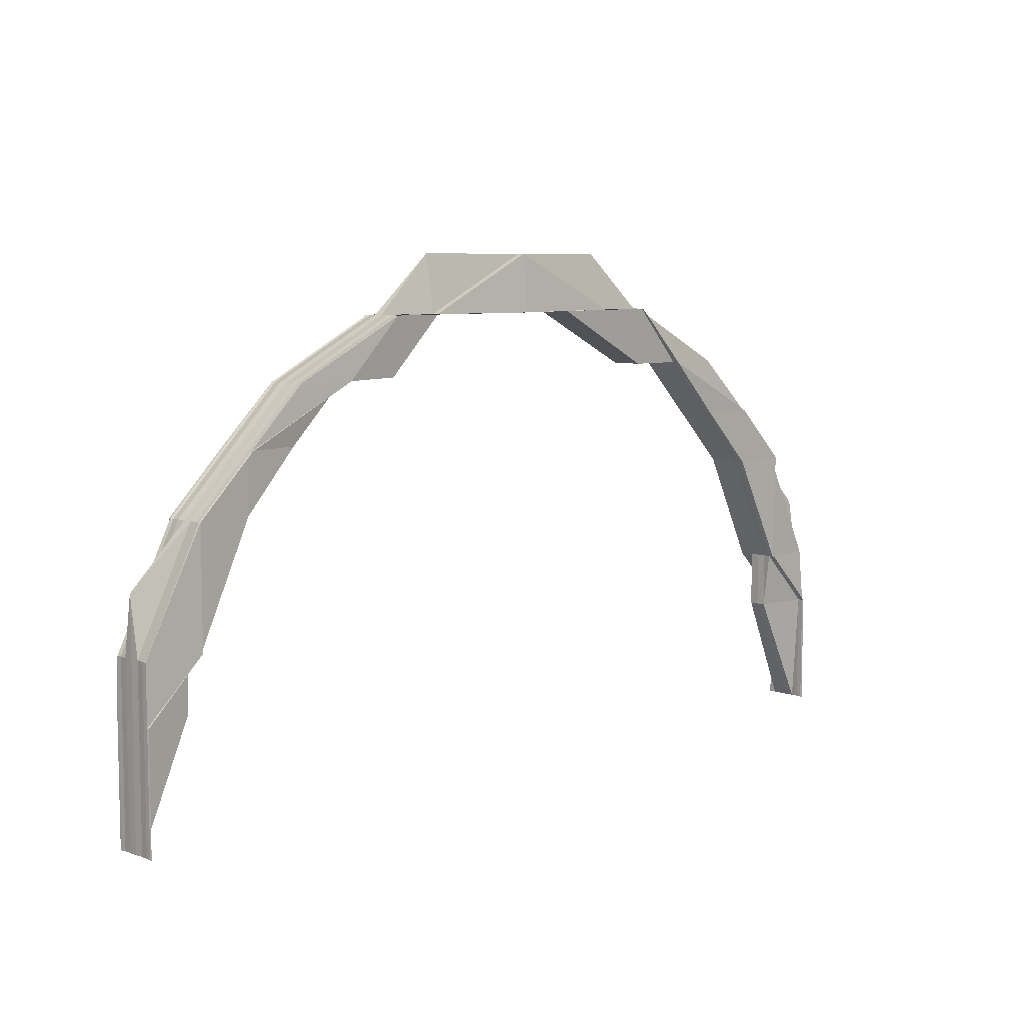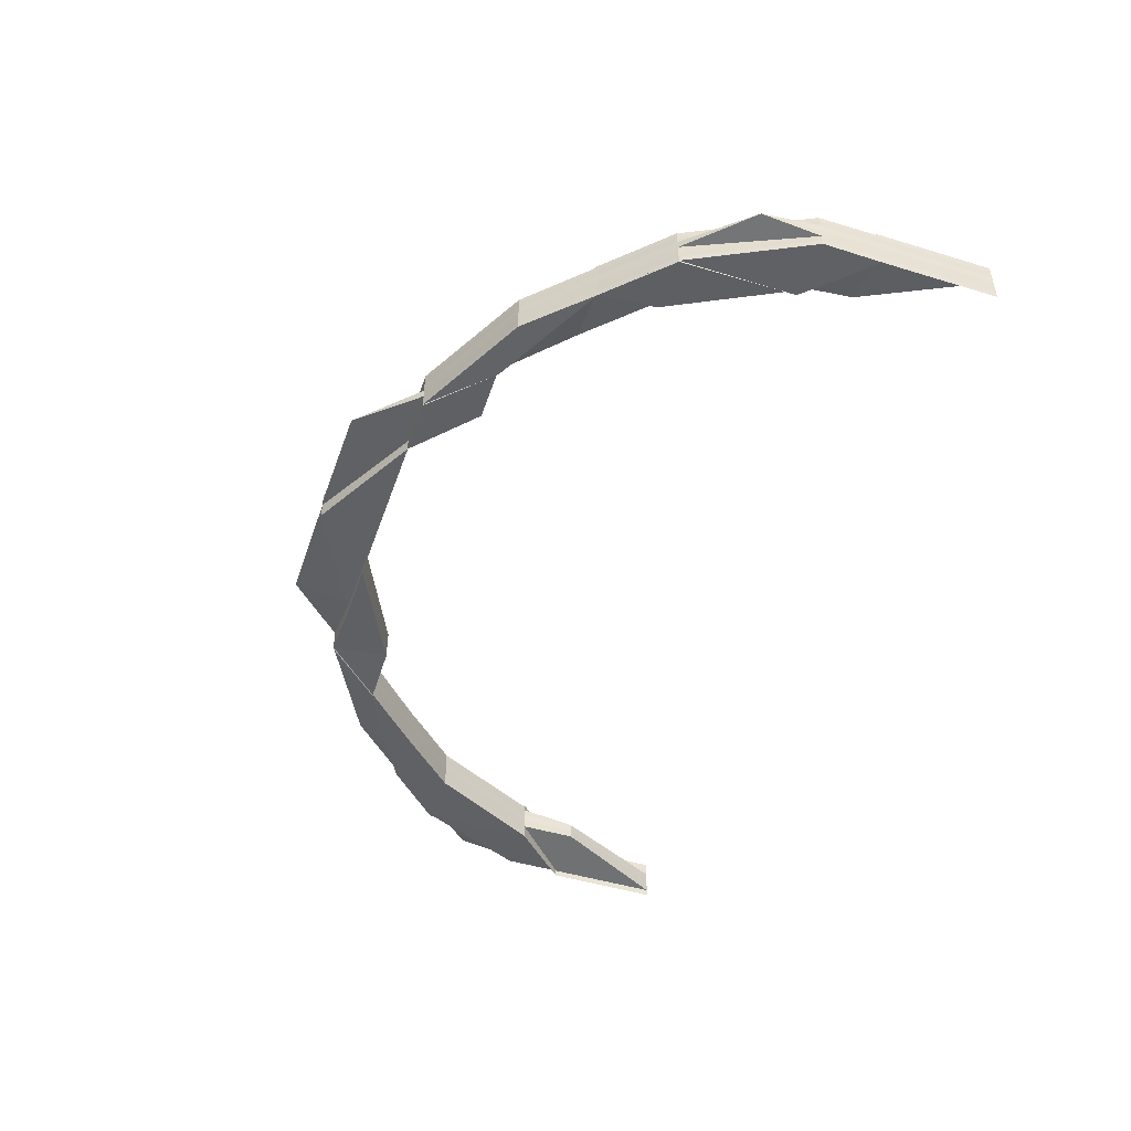
<metadata>
{"format":"obj","ext":"obj","renderer":"f3d","projection":"perspective","resolution":1024,"background":"white","views":[{"elev":7.2,"azim":-45.1,"up":"+Y"},{"elev":-47.4,"azim":-108.7,"up":"+Z"}]}
</metadata>
<code>
o 7183
v 2237 1880 7.649
v 2237 1880 7.649
v 2237 1880 7.647
v 2237 1880 7.651
v 2237 1880 7.651
v 2237 1880 7.652
v 2237 1880 7.652
v 2237 1880 7.652
v 2237 1880 7.653
v 2237 1880 7.653
v 2237 1880 7.653
v 2237 1880 7.653
v 2237 1880 7.653
v 2237 1880 7.646
v 2237 1880 7.646
v 2237 1880 7.645
v 2237 1880 7.645
v 2237 1880 7.645
v 2237 1880 7.645
v 2237 1880 7.645
v 2237 1880 7.647
v 2237 1880 7.647
v 2237 1880 7.647
v 2237 1880 7.649
v 2237 1880 7.647
v 2237 1880 7.646
v 2237 1880 7.646
v 2237 1880 7.646
v 2237 1880 7.645
v 2237 1880 7.645
v 2237 1880 7.645
v 2237 1880 7.645
v 2237 1880 7.645
v 2237 1880 7.647
v 2237 1880 7.649
v 2237 1880 7.647
v 2237 1880 7.647
v 2237 1880 7.649
v 2237 1880 7.647
v 2237 1880 7.646
v 2237 1880 7.647
v 2237 1880 7.646
v 2237 1880 7.646
v 2237 1880 7.646
v 2237 1880 7.647
v 2237 1880 7.645
v 2237 1880 7.646
v 2237 1880 7.646
v 2237 1880 7.645
v 2237 1880 7.645
v 2237 1880 7.645
v 2237 1880 7.645
v 2237 1880 7.645
v 2237 1880 7.645
v 2237 1880 7.645
v 2237 1880 7.645
v 2237 1880 7.645
v 2237 1880 7.646
v 2237 1880 7.646
v 2237 1880 7.645
v 2237 1880 7.645
v 2237 1880 7.645
v 2237 1880 7.645
v 2237 1880 7.645
v 2237 1880 7.645
v 2237 1880 7.647
v 2237 1880 7.649
v 2237 1880 7.649
v 2237 1880 7.647
v 2237 1880 7.647
v 2237 1880 7.649
v 2237 1880 7.646
v 2237 1880 7.645
v 2237 1880 7.649
v 2237 1880 7.647
v 2237 1880 7.649
v 2237 1880 7.649
v 2237 1880 7.647
v 2237 1880 7.647
v 2237 1880 7.651
v 2237 1880 7.651
v 2237 1880 7.651
v 2237 1880 7.652
v 2237 1880 7.652
v 2237 1880 7.652
v 2237 1880 7.652
v 2237 1880 7.653
v 2237 1880 7.652
v 2237 1880 7.653
v 2237 1880 7.653
v 2237 1880 7.653
v 2237 1880 7.652
v 2237 1880 7.653
v 2237 1880 7.653
v 2237 1880 7.653
v 2237 1880 7.652
v 2237 1880 7.651
v 2237 1880 7.649
v 2237 1880 7.649
v 2237 1880 7.653
v 2237 1880 7.653
v 2237 1880 7.653
v 2237 1880 7.653
v 2237 1880 7.653
v 2237 1880 7.653
v 2237 1880 7.653
v 2237 1880 7.653
v 2237 1880 7.653
v 2237 1880 7.653
v 2237 1880 7.653
v 2237 1880 7.653
v 2237 1880 7.653
v 2237 1880 7.653
v 2237 1880 7.653
v 2237 1880 7.653
v 2237 1880 7.652
v 2237 1880 7.653
v 2237 1880 7.652
v 2237 1880 7.651
v 2237 1880 7.653
v 2237 1880 7.653
v 2237 1880 7.653
v 2237 1880 7.651
v 2237 1880 7.652
v 2237 1880 7.651
v 2237 1880 7.651
v 2237 1880 7.649
v 2237 1880 7.649
v 2237 1880 7.649
v 2237 1880 7.647
v 2237 1880 7.651
v 2237 1880 7.651
v 2237 1880 7.652
v 2237 1880 7.647
v 2237 1880 7.649
v 2237 1880 7.652
v 2237 1880 7.653
v 2237 1880 7.652
v 2237 1880 7.653
v 2237 1880 7.653
v 2237 1880 7.653
v 2237 1880 7.652
v 2237 1880 7.653
v 2237 1880 7.653
v 2237 1880 7.653
v 2237 1880 7.653
v 2237 1880 7.653
v 2237 1880 7.653
v 2237 1880 7.653
v 2237 1880 7.653
v 2237 1880 7.653
v 2237 1880 7.653
v 2237 1880 7.653
v 2237 1880 7.653
v 2237 1880 7.653
v 2237 1880 7.653
v 2237 1880 7.653
v 2237 1880 7.653
v 2237 1880 7.653
v 2237 1880 7.653
v 2237 1880 7.653
v 2237 1880 7.652
v 2237 1880 7.653
v 2237 1880 7.652
v 2237 1880 7.653
v 2237 1880 7.653
v 2237 1880 7.652
v 2237 1880 7.653
v 2237 1880 7.651
v 2237 1880 7.651
v 2237 1880 7.651
v 2237 1880 7.652
v 2237 1880 7.651
v 2237 1880 7.649
v 2237 1880 7.652
v 2237 1880 7.653
v 2237 1880 7.653
v 2237 1880 7.652
v 2237 1880 7.649
v 2237 1880 7.649
v 2237 1880 7.647
v 2237 1880 7.646
v 2237 1880 7.646
v 2237 1880 7.647
v 2237 1880 7.647
v 2237 1880 7.647
v 2237 1880 7.646
v 2237 1880 7.646
v 2237 1880 7.646
v 2237 1880 7.646
v 2237 1880 7.646
v 2237 1880 7.645
v 2237 1880 7.646
v 2237 1880 7.647
v 2237 1880 7.645
v 2237 1880 7.646
v 2237 1880 7.645
v 2237 1880 7.645
v 2237 1880 7.645
v 2237 1880 7.645
v 2237 1880 7.646
v 2237 1880 7.645
v 2237 1880 7.645
v 2237 1880 7.645
v 2237 1880 7.645
v 2237 1880 7.645
v 2237 1880 7.645
v 2237 1880 7.645
v 2237 1880 7.645
v 2237 1880 7.645
v 2237 1880 7.645
v 2237 1880 7.646
v 2237 1880 7.645
v 2237 1880 7.647
v 2237 1880 7.647
v 2237 1880 7.646
v 2237 1880 7.645
v 2237 1880 7.645
v 2237 1880 7.646
v 2237 1880 7.645
v 2237 1880 7.645
v 2237 1880 7.646
v 2237 1880 7.645
v 2237 1880 7.646
v 2237 1880 7.645
v 2237 1880 7.645
v 2237 1880 7.646
v 2237 1880 7.645
v 2237 1880 7.645
v 2237 1880 7.646
v 2237 1880 7.645
v 2237 1880 7.647
v 2237 1880 7.646
v 2237 1880 7.646
v 2237 1880 7.645
v 2237 1880 7.646
v 2237 1880 7.646
v 2237 1880 7.647
v 2237 1880 7.647
v 2237 1880 7.649
v 2237 1880 7.646
v 2237 1880 7.646
v 2237 1880 7.647
v 2237 1880 7.647
v 2237 1880 7.645
v 2237 1880 7.645
v 2237 1880 7.645
v 2237 1880 7.646
v 2237 1880 7.647
v 2237 1880 7.647
v 2237 1880 7.649
v 2237 1880 7.646
v 2237 1880 7.646
v 2237 1880 7.651
v 2237 1880 7.649
v 2237 1880 7.652
v 2237 1880 7.647
v 2237 1880 7.646
v 2237 1880 7.646
v 2237 1880 7.649
v 2237 1880 7.651
v 2237 1880 7.647
v 2237 1880 7.652
v 2237 1880 7.652
v 2237 1880 7.653
v 2237 1880 7.653
v 2237 1880 7.653
v 2237 1880 7.653
v 2237 1880 7.653
v 2237 1880 7.653
v 2237 1880 7.653
v 2237 1880 7.653
v 2237 1880 7.653
v 2237 1880 7.652
v 2237 1880 7.653
v 2237 1880 7.653
v 2237 1880 7.653
v 2237 1880 7.653
v 2237 1880 7.653
v 2237 1880 7.653
v 2237 1880 7.653
v 2237 1880 7.652
v 2237 1880 7.653
v 2237 1880 7.653
v 2237 1880 7.653
v 2237 1880 7.653
v 2237 1880 7.653
v 2237 1880 7.653
v 2237 1880 7.653
v 2237 1880 7.653
v 2237 1880 7.653
v 2237 1880 7.653
v 2237 1880 7.652
v 2237 1880 7.653
v 2237 1880 7.652
v 2237 1880 7.653
v 2237 1880 7.651
v 2237 1880 7.652
v 2237 1880 7.651
v 2237 1880 7.652
v 2237 1880 7.649
v 2237 1880 7.649
v 2237 1880 7.647
v 2237 1880 7.646
v 2237 1880 7.645
v 2237 1880 7.645
v 2237 1880 7.645
v 2237 1880 7.645
v 2237 1880 7.645
v 2237 1880 7.645
v 2237 1880 7.645
v 2237 1880 7.645
v 2237 1880 7.645
v 2237 1880 7.645
v 2237 1880 7.645
v 2237 1880 7.645
v 2237 1880 7.645
v 2237 1880 7.645
v 2237 1880 7.645
v 2237 1880 7.645
v 2237 1880 7.645
v 2237 1880 7.645
v 2237 1880 7.645
v 2237 1880 7.645
v 2237 1880 7.645
v 2237 1880 7.645
v 2237 1880 7.646
v 2237 1880 7.645
v 2237 1880 7.646
v 2237 1880 7.645
v 2237 1880 7.646
v 2237 1880 7.646
v 2237 1880 7.646
v 2237 1880 7.645
v 2237 1880 7.645
v 2237 1880 7.645
v 2237 1880 7.645
v 2237 1880 7.645
v 2237 1880 7.645
v 2237 1880 7.645
v 2237 1880 7.645
v 2237 1880 7.646
v 2237 1880 7.646
v 2237 1880 7.645
v 2237 1880 7.645
v 2237 1880 7.646
v 2237 1880 7.646
v 2237 1880 7.645
v 2237 1880 7.645
v 2237 1880 7.645
v 2237 1880 7.645
v 2237 1880 7.645
v 2237 1880 7.645
v 2237 1880 7.645
v 2237 1880 7.647
v 2237 1880 7.646
v 2237 1880 7.645
v 2237 1880 7.647
v 2237 1880 7.647
v 2237 1880 7.646
v 2237 1880 7.649
v 2237 1880 7.647
v 2237 1880 7.646
v 2237 1880 7.649
v 2237 1880 7.649
v 2237 1880 7.651
v 2237 1880 7.651
v 2237 1880 7.649
v 2237 1880 7.651
v 2237 1880 7.649
v 2237 1880 7.651
v 2237 1880 7.649
v 2237 1880 7.647
v 2237 1880 7.646
v 2237 1880 7.651
v 2237 1880 7.649
v 2237 1880 7.647
v 2237 1880 7.652
v 2237 1880 7.646
v 2237 1880 7.647
v 2237 1880 7.652
v 2237 1880 7.652
v 2237 1880 7.653
v 2237 1880 7.653
v 2237 1880 7.653
v 2237 1880 7.653
v 2237 1880 7.653
v 2237 1880 7.653
v 2237 1880 7.652
v 2237 1880 7.653
v 2237 1880 7.652
v 2237 1880 7.653
v 2237 1880 7.653
v 2237 1880 7.653
v 2237 1880 7.652
v 2237 1880 7.652
v 2237 1880 7.651
v 2237 1880 7.652
v 2237 1880 7.651
v 2237 1880 7.651
v 2237 1880 7.651
v 2237 1880 7.651
v 2237 1880 7.652
v 2237 1880 7.649
v 2237 1880 7.646
v 2237 1880 7.645
v 2237 1880 7.645
v 2237 1880 7.645
v 2237 1880 7.646
v 2237 1880 7.647
v 2237 1880 7.646
v 2237 1880 7.647
v 2237 1880 7.645
v 2237 1880 7.645
v 2237 1880 7.646
v 2237 1880 7.647
v 2237 1880 7.645
v 2237 1880 7.645
v 2237 1880 7.645
v 2237 1880 7.645
v 2237 1880 7.645
v 2237 1880 7.645
v 2237 1880 7.646
v 2237 1880 7.645
v 2237 1880 7.647
v 2237 1880 7.647
v 2237 1880 7.649
v 2237 1880 7.649
v 2237 1880 7.647
v 2237 1880 7.647
v 2237 1880 7.651
v 2237 1880 7.652
v 2237 1880 7.651
v 2237 1880 7.652
v 2237 1880 7.653
v 2237 1880 7.653
v 2237 1880 7.652
v 2237 1880 7.652
v 2237 1880 7.653
v 2237 1880 7.651
v 2237 1880 7.647
v 2237 1880 7.653
v 2237 1880 7.653
v 2237 1880 7.653
v 2237 1880 7.653
v 2237 1880 7.653
v 2237 1880 7.653
v 2237 1880 7.653
v 2237 1880 7.653
v 2237 1880 7.653
v 2237 1880 7.653
v 2237 1880 7.653
v 2237 1880 7.653
v 2237 1880 7.653
v 2237 1880 7.653
v 2237 1880 7.652
v 2237 1880 7.653
v 2237 1880 7.651
v 2237 1880 7.652
v 2237 1880 7.651
v 2237 1880 7.652
v 2237 1880 7.651
v 2237 1880 7.652
v 2237 1880 7.652
v 2237 1880 7.649
v 2237 1880 7.646
v 2237 1880 7.646
v 2237 1880 7.651
v 2237 1880 7.652
v 2237 1880 7.647
v 2237 1880 7.646
v 2237 1880 7.646
v 2237 1880 7.645
v 2237 1880 7.649
v 2237 1880 7.647
v 2237 1880 7.649
v 2237 1880 7.647
v 2237 1880 7.646
v 2237 1880 7.649
v 2237 1880 7.645
v 2237 1880 7.645
v 2237 1880 7.645
v 2237 1880 7.645
v 2237 1880 7.645
v 2237 1880 7.645
v 2237 1880 7.646
v 2237 1880 7.645
v 2237 1880 7.645
v 2237 1880 7.645
v 2237 1880 7.645
v 2237 1880 7.645
v 2237 1880 7.646
v 2237 1880 7.645
v 2237 1880 7.646
v 2237 1880 7.645
v 2237 1880 7.645
v 2237 1880 7.646
v 2237 1880 7.645
v 2237 1880 7.647
v 2237 1880 7.651
v 2237 1880 7.649
v 2237 1880 7.651
v 2237 1880 7.649
v 2237 1880 7.651
v 2237 1880 7.653
v 2237 1880 7.652
v 2237 1880 7.653
v 2237 1880 7.653
v 2237 1880 7.653
v 2237 1880 7.653
v 2237 1880 7.652
v 2237 1880 7.651
v 2237 1880 7.651
v 2237 1880 7.652
v 2237 1880 7.653
v 2237 1880 7.653
v 2237 1880 7.651
v 2237 1880 7.652
v 2237 1880 7.651
v 2237 1880 7.649
v 2237 1880 7.652
v 2237 1880 7.651
v 2237 1880 7.653
v 2237 1880 7.653
v 2237 1880 7.653
v 2237 1880 7.653
v 2237 1880 7.653
v 2237 1880 7.652
v 2237 1880 7.651
v 2237 1880 7.651
v 2237 1880 7.651
v 2237 1880 7.649
v 2237 1880 7.651
v 2237 1880 7.649
v 2237 1880 7.653
v 2237 1880 7.652
v 2237 1880 7.652
v 2237 1880 7.651
v 2237 1880 7.653
v 2237 1880 7.653
v 2237 1880 7.653
v 2237 1880 7.653
v 2237 1880 7.653
v 2237 1880 7.653
v 2237 1880 7.652
v 2237 1880 7.651
v 2237 1880 7.653
v 2237 1880 7.651
v 2237 1880 7.651
v 2237 1880 7.649
v 2237 1880 7.647
v 2237 1880 7.647
v 2237 1880 7.649
v 2237 1880 7.649
v 2237 1880 7.652
v 2237 1880 7.653
v 2237 1880 7.653
v 2237 1880 7.653
v 2237 1880 7.653
v 2237 1880 7.653
v 2237 1880 7.652
v 2237 1880 7.653
v 2237 1880 7.652
v 2237 1880 7.653
v 2237 1880 7.653
v 2237 1880 7.653
v 2237 1880 7.652
v 2237 1880 7.649
v 2237 1880 7.649
v 2237 1880 7.651
v 2237 1880 7.649
v 2237 1880 7.651
v 2237 1880 7.649
v 2237 1880 7.649
v 2237 1880 7.652
v 2237 1880 7.652
v 2237 1880 7.653
v 2237 1880 7.651
v 2237 1880 7.653
v 2237 1880 7.653
v 2237 1880 7.651
v 2237 1880 7.651
v 2237 1880 7.653
v 2237 1880 7.653
v 2237 1880 7.647
v 2237 1880 7.649
v 2237 1880 7.649
v 2237 1880 7.645
v 2237 1880 7.645
v 2237 1880 7.645
v 2237 1880 7.645
v 2237 1880 7.645
v 2237 1880 7.645
v 2237 1880 7.645
v 2237 1880 7.645
v 2237 1880 7.646
v 2237 1880 7.646
v 2237 1880 7.645
v 2237 1880 7.645
v 2237 1880 7.645
v 2237 1880 7.646
v 2237 1880 7.645
v 2237 1880 7.646
v 2237 1880 7.645
v 2237 1880 7.645
v 2237 1880 7.645
v 2237 1880 7.645
v 2237 1880 7.645
v 2237 1880 7.645
v 2237 1880 7.645
v 2237 1880 7.649
v 2237 1880 7.647
v 2237 1880 7.647
v 2237 1880 7.649
v 2237 1880 7.649
v 2237 1880 7.645
v 2237 1880 7.645
v 2237 1880 7.645
v 2237 1880 7.645
v 2237 1880 7.645
v 2237 1880 7.649
v 2237 1880 7.649
v 2237 1880 7.647
v 2237 1880 7.651
v 2237 1880 7.649
v 2237 1880 7.649
v 2237 1880 7.651
v 2237 1880 7.651
v 2237 1880 7.652
v 2237 1880 7.653
v 2237 1880 7.653
v 2237 1880 7.652
v 2237 1880 7.652
v 2237 1880 7.653
v 2237 1880 7.653
v 2237 1880 7.653
v 2237 1880 7.653
v 2237 1880 7.646
v 2237 1880 7.645
v 2237 1880 7.645
v 2237 1880 7.646
v 2237 1880 7.646
v 2237 1880 7.652
v 2237 1880 7.653
v 2237 1880 7.653
v 2237 1880 7.653
v 2237 1880 7.653
v 2237 1880 7.653
v 2237 1880 7.653
v 2237 1880 7.653
v 2237 1880 7.653
v 2237 1880 7.653
f 1 2 3
f 4 5 1
f 4 5 6
f 5 7 8
f 9 7 8
f 10 9 6
f 10 9 11
f 9 12 13
f 14 15 3
f 14 15 16
f 17 18 16
f 18 19 20
f 15 19 20
f 15 21 22
f 23 21 24
f 23 25 26
f 25 27 28
f 29 27 28
f 30 29 26
f 30 29 31
f 29 32 33
f 34 35 24
f 36 37 35
f 38 39 36
f 40 41 36
f 42 40 34
f 43 44 41
f 34 45 42
f 46 40 47
f 45 48 47
f 49 46 42
f 42 48 49
f 50 51 49
f 51 52 46
f 52 53 46
f 54 46 55
f 48 56 55
f 46 57 58
f 48 59 56
f 49 60 61
f 59 57 60
f 62 63 61
f 64 65 63
f 66 59 48
f 45 66 48
f 67 66 45
f 68 67 69
f 66 70 59
f 67 71 66
f 71 70 66
f 70 72 59
f 59 72 73
f 71 74 70
f 70 75 72
f 74 75 70
f 74 76 75
f 76 77 78
f 76 79 75
f 80 81 77
f 82 76 74
f 83 80 82
f 80 84 85
f 86 84 87
f 88 87 89
f 90 91 87
f 92 91 93
f 94 90 95
f 92 96 97
f 97 98 99
f 94 100 101
f 102 100 103
f 100 104 105
f 106 104 107
f 108 107 109
f 110 111 109
f 112 105 113
f 114 112 115
f 116 112 117
f 118 116 114
f 119 116 118
f 120 121 118
f 116 85 122
f 123 124 116
f 123 125 124
f 126 123 116
f 127 125 123
f 128 123 126
f 128 127 123
f 129 128 126
f 130 127 128
f 129 126 131
f 131 132 133
f 134 128 129
f 134 130 128
f 135 129 131
f 136 133 137
f 138 137 139
f 140 141 137
f 142 141 143
f 144 140 145
f 144 146 147
f 148 146 149
f 146 150 151
f 152 150 153
f 154 153 155
f 156 157 155
f 158 151 159
f 160 158 161
f 162 158 163
f 164 162 160
f 165 166 164
f 162 167 168
f 169 170 167
f 169 136 162
f 171 169 162
f 171 162 172
f 173 171 164
f 174 171 173
f 164 175 173
f 176 175 172
f 176 177 175
f 177 178 175
f 179 169 171
f 180 179 171
f 181 179 180
f 41 181 180
f 182 181 41
f 182 183 184
f 181 185 179
f 179 135 169
f 135 131 169
f 185 135 179
f 185 186 135
f 186 129 135
f 186 134 129
f 187 188 186
f 189 134 186
f 189 190 134
f 191 186 185
f 72 191 185
f 192 191 72
f 193 185 194
f 195 192 193
f 193 196 195
f 75 196 72
f 75 79 196
f 197 198 195
f 198 199 192
f 199 200 192
f 79 201 196
f 195 202 203
f 204 205 203
f 206 207 205
f 196 201 208
f 196 208 209
f 210 192 209
f 192 211 212
f 201 211 202
f 201 190 213
f 214 215 201
f 215 216 201
f 216 215 134
f 216 217 211
f 218 217 211
f 200 217 219
f 220 218 221
f 221 219 222
f 223 216 224
f 223 225 226
f 223 225 227
f 225 228 229
f 227 230 231
f 232 233 230
f 234 235 231
f 236 237 235
f 238 239 227
f 240 239 238
f 227 241 238
f 239 242 190
f 243 244 242
f 245 241 190
f 245 246 241
f 247 246 245
f 246 248 241
f 241 248 249
f 241 249 130
f 130 249 127
f 248 250 249
f 249 251 127
f 249 250 251
f 127 251 125
f 252 253 250
f 251 254 125
f 250 255 251
f 251 255 254
f 97 254 256
f 250 257 255
f 258 257 250
f 258 259 257
f 257 260 255
f 255 261 254
f 255 260 261
f 257 262 260
f 259 262 257
f 254 261 263
f 254 263 264
f 256 263 265
f 266 267 265
f 267 268 269
f 263 270 269
f 271 272 270
f 273 268 274
f 275 276 271
f 273 277 278
f 277 279 280
f 277 281 282
f 283 282 274
f 284 285 283
f 283 286 287
f 286 288 289
f 276 290 288
f 285 291 292
f 291 276 292
f 293 286 294
f 263 293 294
f 261 293 263
f 293 295 296
f 261 297 293
f 297 298 293
f 260 297 261
f 297 299 298
f 299 300 295
f 260 301 297
f 301 299 297
f 262 301 260
f 301 302 299
f 262 303 301
f 303 302 301
f 304 303 262
f 259 304 262
f 305 304 259
f 306 307 305
f 307 308 309
f 310 309 311
f 312 311 313
f 314 315 313
f 316 317 310
f 317 308 318
f 319 317 320
f 319 321 322
f 323 318 324
f 321 325 326
f 327 325 328
f 329 326 330
f 331 332 326
f 327 333 334
f 335 336 334
f 333 337 338
f 336 337 338
f 339 323 340
f 339 324 341
f 342 323 339
f 343 339 344
f 344 339 345
f 344 259 346
f 347 342 339
f 348 349 259
f 350 348 351
f 348 352 353
f 349 354 304
f 355 342 347
f 342 356 357
f 358 355 347
f 355 359 342
f 359 360 342
f 361 359 355
f 359 362 360
f 362 363 356
f 361 364 359
f 364 362 359
f 365 361 355
f 365 355 358
f 366 364 361
f 367 368 365
f 366 369 364
f 364 370 362
f 371 366 372
f 362 373 374
f 375 376 364
f 376 377 362
f 378 375 366
f 379 377 380
f 381 378 366
f 382 378 383
f 384 385 383
f 378 386 387
f 385 386 387
f 388 381 389
f 388 390 391
f 388 390 392
f 390 393 394
f 390 395 396
f 397 395 398
f 399 400 396
f 376 400 401
f 402 401 403
f 377 376 404
f 377 405 363
f 406 405 363
f 406 407 408
f 409 405 410
f 411 410 412
f 413 406 411
f 413 406 414
f 415 363 416
f 417 409 415
f 317 417 415
f 418 417 419
f 417 420 421
f 422 415 423
f 424 422 423
f 424 423 304
f 304 423 303
f 423 415 425
f 423 425 303
f 415 426 425
f 303 425 302
f 425 426 427
f 425 427 302
f 426 428 427
f 429 430 428
f 302 427 431
f 302 431 299
f 299 431 432
f 427 433 431
f 427 428 433
f 431 434 432
f 431 433 434
f 432 434 435
f 434 436 435
f 434 437 436
f 433 437 434
f 428 402 433
f 433 402 437
f 402 438 437
f 437 438 439
f 428 404 402
f 404 440 402
f 404 370 440
f 441 404 428
f 441 373 404
f 437 442 443
f 438 444 442
f 445 443 446
f 447 448 446
f 439 449 448
f 450 451 449
f 452 453 445
f 454 450 455
f 438 456 457
f 458 456 459
f 456 366 460
f 461 456 460
f 461 460 462
f 462 460 365
f 463 464 462
f 462 365 465
f 465 365 358
f 358 466 467
f 468 462 465
f 469 462 468
f 465 358 470
f 470 358 471
f 470 471 472
f 472 467 473
f 474 465 470
f 468 465 474
f 475 470 472
f 474 470 475
f 476 475 477
f 475 472 478
f 232 475 478
f 479 474 475
f 478 472 480
f 472 481 480
f 480 481 247
f 480 482 483
f 484 485 482
f 486 480 487
f 487 480 488
f 489 490 487
f 484 491 492
f 493 492 494
f 495 496 493
f 496 491 473
f 246 473 497
f 498 484 246
f 490 498 246
f 2 499 22
f 500 2 501
f 500 502 2
f 175 502 500
f 502 503 2
f 2 503 36
f 175 178 502
f 502 504 503
f 178 504 502
f 504 67 503
f 505 506 178
f 146 505 178
f 507 505 508
f 505 509 510
f 178 511 504
f 512 511 138
f 504 513 67
f 511 513 504
f 513 71 67
f 511 514 513
f 515 514 511
f 515 516 514
f 513 517 71
f 514 517 513
f 517 74 71
f 516 518 514
f 514 518 517
f 517 82 74
f 518 82 517
f 518 264 82
f 82 519 520
f 521 522 519
f 100 523 518
f 523 83 518
f 524 523 525
f 523 526 527
f 521 528 529
f 528 530 529
f 529 531 532
f 533 532 534
f 535 528 536
f 528 537 530
f 537 538 531
f 539 537 528
f 292 539 528
f 276 540 537
f 541 540 542
f 540 543 544
f 435 545 537
f 537 545 546
f 435 547 545
f 455 547 435
f 545 548 546
f 546 548 479
f 548 474 479
f 549 479 550
f 548 468 474
f 550 551 552
f 553 554 551
f 555 468 548
f 545 555 548
f 555 469 468
f 547 555 545
f 556 469 555
f 547 556 555
f 557 556 547
f 453 558 547
f 558 559 556
f 559 560 556
f 556 444 561
f 560 562 563
f 381 562 444
f 564 562 444
f 565 564 566
f 566 563 567
f 568 569 570
f 571 572 570
f 573 574 572
f 575 576 577
f 575 576 578
f 579 580 577
f 576 581 582
f 580 583 584
f 576 583 584
f 585 586 587
f 588 589 590
f 588 591 592
f 591 593 594
f 595 596 597
f 598 599 595
f 53 600 596
f 599 600 57
f 601 600 57
f 602 601 603
f 604 605 606
f 604 607 608
f 607 609 610
f 611 612 613
f 614 615 612
f 616 617 618
f 617 619 620
f 621 622 623
f 624 625 626
f 627 628 625
f 629 630 631
f 632 633 630
f 634 635 630
f 636 634 637
f 638 639 640
f 641 642 639
f 643 644 645
f 646 647 648
f 646 649 650
f 649 651 652

</code>
